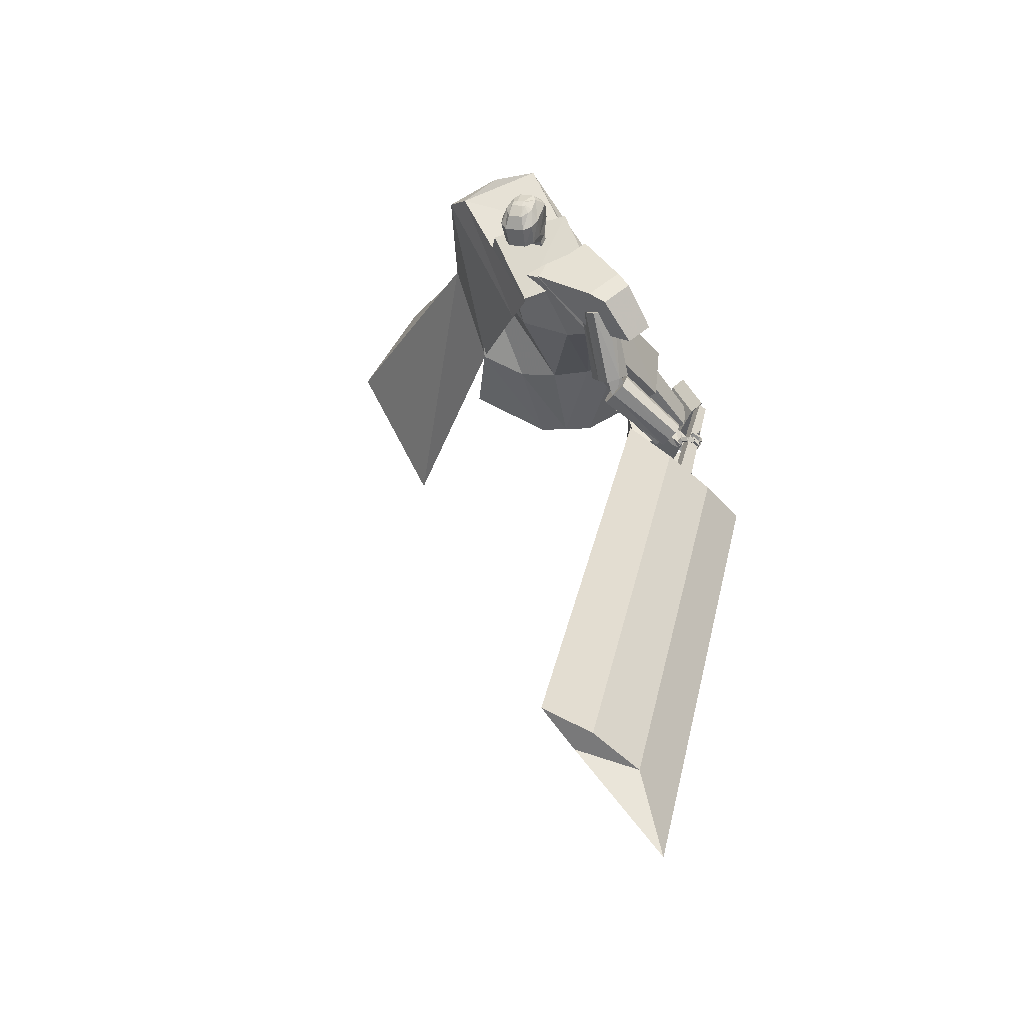
<metadata>
{"format":"obj","ext":"obj","renderer":"f3d","projection":"perspective","resolution":1024,"background":"white","views":[{"elev":-16.7,"azim":-170.5,"up":"+Z"}]}
</metadata>
<code>
o Cube.004
v 1.539 -0.2567 1.673
v -0.6991 4.12 0.9567
v 2.304 0.3252 -0.5393
v 0.1322 4.506 0.5227
v 1.811 -0.01473 2.321
v 0.07986 4.089 2.532
v 3.144 0.4642 1.085
v 0.9282 4.475 2.015
v -0.7598 3.646 1.225
v 0.3461 4.14 0.4738
v 1.163 4.206 2.098
v 0.1066 3.721 2.649
v 0.9827 2.632 0.5436
v 1.33 2.871 1.703
v 0.7059 2.37 2.236
v -0.1343 2.035 1.489
v 0.5579 4.49 1.321
v 2.513 0.1437 2.207
v 0.5535 4.328 2.356
v 0.635 3.963 2.374
v -0.2983 4.081 1.746
v 1.115 2.347 2.187
v -0.7067 4.169 0.9858
v 0.1246 4.555 0.5519
v -0.3642 4.279 1.795
v 0.4897 4.69 1.368
v 0.8332 -0.04816 2.789
v 0.8364 0.09056 2.791
v 0.6002 -0.02814 1.875
v 0.6033 0.1106 1.877
v 1.162 -0.05431 2.705
v 1.165 0.08441 2.707
v 0.9288 -0.03431 1.791
v 0.932 0.1044 1.793
v 0.02716 4.16 1.629
v 0.1882 4.963 1.74
v 0.07402 4.219 1.496
v 0.2152 4.996 1.663
v 0.2825 4.96 1.606
v 0.3744 4.872 1.474
v 0.3439 4.665 1.327
v 0.2807 4.474 1.429
v 0.2785 4.405 1.405
v 0.2104 4.862 1.827
v 0.2411 4.696 1.869
v 0.1814 4.481 1.772
v 0.1429 4.368 1.669
v 0.1635 4.338 1.563
v 0.0584 4.199 1.541
v 0.2062 4.985 1.689
v 0.2413 4.358 1.511
v 0.2391 4.422 1.547
v 0.3243 4.601 1.468
v 0.365 4.82 1.586
v 0.2935 4.934 1.659
v 0.1724 5.008 1.654
v -0.001235 4.165 1.622
v 0.04562 4.224 1.489
v 0.1454 4.974 1.73
v 0.06016 4.255 1.681
v 0.06498 4.337 1.761
v 0.003157 4.465 1.838
v 0.1236 4.686 1.909
v 0.1266 4.846 1.875
v 0.1847 4.415 1.377
v 0.19 4.494 1.406
v 0.2932 4.719 1.238
v 0.3102 4.921 1.378
v 0.2519 5.004 1.519
v 0.1634 4.997 1.679
v 0.03 4.205 1.533
v -0.08631 4.182 1.599
v 0.016 4.996 1.695
v -0.03945 4.241 1.466
v 0.04297 5.03 1.618
v 0.003513 5.015 1.532
v -0.03895 4.953 1.365
v -0.01756 4.736 1.232
v -0.08285 4.545 1.332
v -0.09441 4.478 1.306
v -0.07892 4.918 1.75
v -0.1826 4.78 1.757
v -0.1642 4.549 1.68
v -0.1242 4.421 1.598
v -0.1011 4.39 1.493
v -0.05507 4.222 1.511
v 0.03398 5.019 1.643
v -0.1317 4.431 1.412
v -0.1245 4.493 1.451
v -0.09176 4.683 1.358
v -0.103 4.912 1.462
v -0.04011 4.999 1.571
v 0.08628 5.025 1.631
v -0.05797 4.176 1.607
v -0.01112 4.235 1.474
v 0.05931 4.991 1.708
v -0.1041 4.287 1.638
v -0.1168 4.372 1.713
v -0.05828 4.478 1.822
v -0.1104 4.733 1.847
v -0.04021 4.879 1.831
v -0.001737 4.452 1.327
v 0.008212 4.53 1.357
v 0.0851 4.76 1.183
v 0.07621 4.967 1.316
v 0.08514 5.037 1.475
v 0.07729 5.014 1.656
v -0.02674 4.216 1.518
v 1.182 1.594 0.8799
v 0.3271 4.059 2.374
v 1.225 1.729 0.2579
v 0.7414 4.251 2.158
v -0.01048 1.805 -0.2895
v 0.3404 4.478 0.9784
v -0.1029 1.473 1.262
v -0.3172 4.055 1.634
v 0.8936 3.698 1.905
v 0.4056 3.46 2.182
v -0.2876 3.293 1.534
v 0.2605 3.789 0.5314
v 0.5991 4.42 1.541
v 0.2294 1.448 1.277
v 0.3219 1.78 -0.2749
v -0.07046 4.092 1.926
v 0.1344 3.327 1.834
v 0.898 3.687 1.501
v -1.317 1.778 0.7563
v -1.28 1.913 0.1293
v -0.6366 4.021 0.2265
v -1.015 3.766 0.7423
v -0.05831 4.575 0.8241
v -0.4353 1.497 1.248
v -0.3428 1.829 -0.304
v -0.6018 4.243 1.286
v -0.7641 3.54 0.9962
v -0.3369 3.947 0.264
v 0.9816 2.681 0.5162
v 0.9142 2.54 1.117
v 0.0272 2.608 0.2118
v 0.4783 2.566 0.2709
v 0.3834 2.388 1.119
v -0.02878 2.408 1.145
v -0.8844 2.828 0.3191
v -0.9359 2.686 0.9569
v -0.4286 2.633 0.2313
v -0.435 2.448 1.083
v -0.7276 4.306 0.4829
v -0.9557 4.157 0.7771
v -1.084 4.563 0.8093
v -0.734 4.737 0.4881
v -0.6837 4.218 0.1934
v -1.172 3.976 0.6422
v -0.04048 4.569 0.8488
v -0.6258 4.279 1.387
v -0.9267 4.724 0.3658
v -1.22 4.579 0.6354
v -1.193 4.388 -0.05067
v -1.438 4.267 0.1744
v 0.6407 1.327 1.972
v 0.2682 2.324 0.8922
v 0.7127 0.9786 1.651
v 0.3585 1.888 0.4897
v 1.105 1.446 1.948
v 0.8498 2.472 0.862
v 1.177 1.097 1.626
v 0.9401 2.036 0.4595
v 0.9529 0.9982 1.602
v 0.6595 1.912 0.429
v 0.8531 1.482 2.049
v 0.5342 2.518 0.9878
v -1.598 1.249 -0.116
v -0.9811 2.501 0.4758
v -1.2 1.148 -0.3635
v -0.4832 2.374 0.1658
v -1.442 0.9772 0.247
v -0.785 2.161 0.9303
v -1.044 0.8759 -0.000578
v -0.2864 2.034 0.6203
v -1.077 1.001 -0.2101
v -0.3281 2.19 0.3579
v -1.63 1.141 0.1336
v -1.02 2.366 0.7883
v 0.6554 0.1724 2.211
v 0.5852 1.803 2.052
v 0.6644 0.06364 1.832
v 0.9536 0.1648 2.22
v 1.116 1.79 2.069
v 0.9626 0.05609 1.841
v 0.6577 0.1446 2.114
v 0.5846 1.654 1.952
v 0.9559 0.137 2.123
v 1.115 1.64 1.969
v 0.5695 1.26 2.115
v 0.5863 1.09 1.434
v 1.117 1.077 1.451
v 1.1 1.247 2.132
v 1.105 1.221 1.953
v 0.5744 1.234 1.936
v 0.8152 0.0394 1.765
v 0.8045 0.1686 2.216
v 0.8506 1.796 2.06
v 0.8499 1.647 1.96
v 0.8068 0.1408 2.119
v 0.8348 1.254 2.124
v 0.8573 1.061 1.379
v -1.11 0.08714 -0.6285
v -1.863 1.318 0.1519
v -0.7884 0.2724 -0.7609
v -0.9597 -0.002161 -0.3869
v -1.595 1.159 0.5818
v -0.6377 0.1831 -0.5193
v -1.028 0.1345 -0.6624
v -1.718 1.286 0.05008
v -0.8774 0.04521 -0.4207
v -1.45 1.127 0.4801
v -1.64 0.9111 -0.1376
v -1.074 1.261 -0.3613
v -0.8054 1.102 0.06865
v -1.371 0.7522 0.2924
v -1.232 0.8569 0.244
v -1.5 1.016 -0.186
v -0.6524 0.2626 -0.665
v -1.035 0.04249 -0.5077
v -1.729 1.238 0.3669
v -1.584 1.206 0.2651
v -0.9527 0.08986 -0.5416
v -1.506 0.8316 0.07741
v -0.8788 1.217 -0.1713
v -1.601 0.02792 -0.4645
v -1.593 0.1614 -0.4272
v -0.7441 0.08516 -0.8552
v -0.7361 0.2186 -0.818
v -1.461 -0.06296 -0.1694
v -1.453 0.07048 -0.1322
v -0.6036 -0.005715 -0.5602
v -0.5955 0.1277 -0.5229
v -0.6475 4.449 0.3577
v -0.7303 3.857 -0.3665
v -0.6362 3.736 -0.2796
v -0.5713 4.33 0.4454
v -0.8554 3.964 -0.4344
v -0.7638 4.554 0.2892
v -1.013 3.938 -0.3829
v -0.9234 4.514 0.3399
v -0.7718 3.668 -0.1769
v -0.6712 4.233 0.5446
v -0.9318 4.299 0.5263
v -1.017 3.689 -0.1989
v -0.8988 3.594 -0.1299
v -0.8213 4.202 0.5954
v -1.103 3.806 -0.2864
v -1.01 4.411 0.4381
v -0.9465 3.526 -0.2766
v -1.603 3.11 -0.825
v -1.692 3.189 -0.7813
v -1.064 3.63 -0.2171
v -1.512 3.053 -0.8919
v -0.8254 3.453 -0.3665
v -1.475 3.119 -0.999
v -0.7751 3.545 -0.5104
v -1.709 3.297 -0.8538
v -1.087 3.777 -0.3149
v -0.9153 3.79 -0.5469
v -1.58 3.306 -1.027
v -1.67 3.365 -0.9601
v -1.037 3.868 -0.4591
v -1.492 3.227 -1.072
v -0.7982 3.687 -0.6071
v -1.044 3.773 -0.4515
v -0.874 3.679 -0.1515
v -0.9195 3.605 -0.6432
v -1.018 3.885 -0.2243
v -1.031 3.626 -0.3003
v -0.6903 3.751 -0.2279
v -0.9195 3.452 -0.4854
v -0.8339 3.971 -0.3138
v -1.618 3.313 -1.005
v -1.807 3.133 -1.086
v -1.58 3.256 -1.062
v -1.766 3.087 -1.126
v -1.644 3.122 -0.8066
v -1.819 3.037 -0.9925
v -1.598 3.049 -0.8423
v -1.791 2.971 -1.007
v -1.771 3.198 -1.099
v -1.719 3.158 -1.149
v -1.779 2.965 -0.9601
v -1.8 3.02 -0.9248
v -1.689 3.245 -1.13
v -1.679 2.99 -0.9402
v -1.728 3.06 -0.8614
v -1.701 3.305 -1.088
v -1.734 3.218 -1.075
v -1.685 3.181 -1.129
v -1.743 2.972 -0.9567
v -1.771 3.049 -0.9082
v -1.744 3.191 -1.083
v -1.843 3.189 -1.13
v -1.722 3.167 -1.129
v -1.822 3.165 -1.175
v -1.755 3.132 -1.057
v -1.855 3.13 -1.103
v -1.733 3.107 -1.103
v -1.834 3.106 -1.149
v -1.83 3.186 -1.145
v -1.909 3.251 -1.105
v -1.867 3.162 -1.181
v -1.947 3.227 -1.141
v -1.844 3.14 -1.1
v -1.924 3.206 -1.06
v -1.881 3.117 -1.136
v -1.961 3.182 -1.095
v -1.91 3.233 -1.122
v -1.84 3.293 -1.06
v -1.952 3.267 -1.107
v -1.883 3.327 -1.045
v -1.922 3.194 -1.071
v -1.852 3.254 -1.009
v -1.964 3.228 -1.055
v -1.895 3.288 -0.9936
v -1.825 3.164 -1.14
v -1.85 3.179 -1.138
v -1.832 3.147 -1.168
v -1.869 3.162 -1.164
v -1.832 3.133 -1.118
v -1.862 3.147 -1.115
v -1.839 3.116 -1.146
v -1.874 3.13 -1.143
v -1.919 3.226 -1.112
v -1.926 3.246 -1.096
v -1.942 3.219 -1.127
v -1.955 3.248 -1.105
v -1.926 3.2 -1.083
v -1.937 3.222 -1.066
v -1.949 3.191 -1.1
v -1.965 3.219 -1.079
v -1.761 3.157 -1.09
v -1.87 3.175 -1.081
v -1.77 3.13 -1.139
v -1.879 3.148 -1.129
v -1.768 3.1 -1.058
v -1.876 3.118 -1.048
v -1.777 3.073 -1.107
v -1.885 3.091 -1.097
v -1.865 3.171 -1.076
v -1.932 3.213 -0.9993
v -1.909 3.165 -1.111
v -1.976 3.207 -1.034
v -1.875 3.111 -1.053
v -1.942 3.153 -0.9754
v -1.919 3.105 -1.087
v -1.986 3.146 -1.01
v -1.937 3.197 -1.031
v -1.849 3.235 -0.9767
v -1.971 3.227 -0.9966
v -1.882 3.264 -0.9424
v -1.941 3.146 -0.99
v -1.852 3.184 -0.9358
v -1.974 3.176 -0.9556
v -1.886 3.213 -0.9015
v -1.856 3.147 -1.096
v -1.88 3.162 -1.069
v -1.887 3.143 -1.121
v -1.911 3.158 -1.093
v -1.862 3.111 -1.082
v -1.886 3.126 -1.054
v -1.893 3.106 -1.106
v -1.917 3.121 -1.079
v -1.933 3.195 -1.007
v -1.958 3.21 -0.9794
v -1.964 3.191 -1.032
v -1.989 3.206 -1.004
v -1.94 3.159 -0.9927
v -1.964 3.174 -0.9649
v -1.971 3.154 -1.017
v -1.995 3.169 -0.9894
v -1.777 3.101 -1.055
v -1.874 3.09 -1.076
v -1.765 3.07 -1.094
v -1.862 3.059 -1.115
v -1.78 3.054 -1.019
v -1.877 3.043 -1.04
v -1.768 3.023 -1.058
v -1.865 3.012 -1.079
v -1.866 3.088 -1.073
v -1.939 3.12 -1.013
v -1.901 3.07 -1.105
v -1.974 3.102 -1.045
v -1.865 3.036 -1.044
v -1.938 3.068 -0.984
v -1.9 3.018 -1.077
v -1.973 3.05 -1.016
v -1.931 3.108 -1.025
v -1.88 3.137 -0.9445
v -1.974 3.125 -1.004
v -1.923 3.154 -0.9234
v -1.94 3.055 -1
v -1.889 3.084 -0.9196
v -1.983 3.072 -0.9791
v -1.932 3.101 -0.8985
v -1.852 3.066 -1.087
v -1.879 3.078 -1.065
v -1.877 3.053 -1.11
v -1.903 3.065 -1.088
v -1.852 3.035 -1.07
v -1.878 3.046 -1.048
v -1.876 3.022 -1.093
v -1.903 3.033 -1.071
v -1.942 3.099 -1.024
v -1.95 3.109 -1.002
v -1.969 3.095 -1.035
v -1.979 3.106 -1.01
v -1.939 3.07 -1.004
v -1.955 3.079 -0.9836
v -1.969 3.062 -1.019
v -1.982 3.074 -0.9941
v -1.794 3.049 -0.9881
v -1.867 3.036 -0.9827
v -1.789 3.013 -0.999
v -1.862 3 -0.9936
v -1.789 3.037 -0.9459
v -1.862 3.024 -0.9405
v -1.783 3.001 -0.9567
v -1.856 2.988 -0.9514
v -1.873 3.038 -0.9785
v -1.936 3.057 -0.9434
v -1.888 3.004 -0.9872
v -1.951 3.023 -0.9522
v -1.857 3.021 -0.9409
v -1.92 3.04 -0.9058
v -1.872 2.987 -0.9496
v -1.935 3.006 -0.9146
v -1.921 3.053 -0.9385
v -1.917 3.108 -0.889
v -1.959 3.055 -0.9377
v -1.955 3.11 -0.8882
v -1.921 3.023 -0.9055
v -1.918 3.079 -0.856
v -1.959 3.025 -0.9047
v -1.956 3.081 -0.8553
v -1.858 3.029 -0.9766
v -1.882 3.028 -0.9715
v -1.855 3.004 -0.9841
v -1.884 3.003 -0.9785
v -1.851 3.019 -0.9537
v -1.871 3.02 -0.9461
v -1.853 2.995 -0.9602
v -1.878 2.995 -0.954
v -1.928 3.04 -0.9423
v -1.931 3.052 -0.927
v -1.943 3.026 -0.9459
v -1.954 3.05 -0.9274
v -1.925 3.021 -0.9224
v -1.928 3.035 -0.9067
v -1.944 3.014 -0.924
v -1.953 3.032 -0.9073
v -1.665 3.282 -1.068
v -1.724 3.311 -1.032
v -1.7 3.259 -1.106
v -1.759 3.289 -1.071
v -1.671 3.222 -1.027
v -1.73 3.251 -0.9918
v -1.705 3.199 -1.066
v -1.764 3.229 -1.03
v -1.738 3.313 -1.008
v -1.807 3.342 -1.013
v -1.738 3.304 -1.064
v -1.806 3.333 -1.068
v -1.766 3.247 -0.9978
v -1.835 3.276 -1.003
v -1.766 3.238 -1.054
v -1.835 3.267 -1.058
v -1.842 3.346 -1.02
v -1.91 3.341 -1.051
v -1.818 3.337 -1.07
v -1.886 3.332 -1.101
v -1.843 3.275 -1.007
v -1.911 3.27 -1.038
v -1.819 3.266 -1.057
v -1.887 3.261 -1.089
v -1.725 3.292 -1.029
v -1.747 3.303 -1.019
v -1.731 3.283 -1.054
v -1.755 3.293 -1.052
v -1.741 3.252 -1.007
v -1.765 3.262 -1.006
v -1.747 3.243 -1.042
v -1.771 3.253 -1.037
v -1.809 3.325 -1.018
v -1.834 3.333 -1.022
v -1.804 3.323 -1.053
v -1.829 3.324 -1.062
v -1.822 3.287 -1.009
v -1.846 3.288 -1.019
v -1.812 3.28 -1.047
v -1.841 3.285 -1.054
v -1.533 3.256 -0.9699
v -1.567 3.303 -0.9286
v -1.547 3.128 -0.8452
v -1.591 3.184 -0.8139
v -1.402 3.346 -0.8685
v -1.437 3.393 -0.8275
v -1.415 3.219 -0.7426
v -1.453 3.276 -0.7077
v -2.095 3.797 -1.858
v -1.614 7.957 -6.167
v -1.88 3.635 -1.991
v -1.399 7.795 -6.3
v -1.654 4.101 -1.516
v -1.174 8.26 -5.825
v -1.44 3.938 -1.649
v -0.959 8.098 -5.958
v -2.415 3.299 -2.106
v -1.86 8.111 -7.091
v -1.165 4.16 -1.136
v -0.6686 8.453 -5.582
v -2.003 2.543 -0.3723
v -1.849 4.126 -2.061
v -1.913 2.475 -0.4279
v -1.76 4.058 -2.116
v -1.932 2.592 -0.3172
v -1.714 4.22 -1.955
v -1.842 2.524 -0.3728
v -1.624 4.152 -2.011
f 10 4 17 8 11
f 20 19 6 12
f 12 6 21 2 9
f 21 17 26 25
f 15 12 9 16
f 22 20 12 15
f 13 10 11 14
f 3 13 14 7
f 18 22 15 5
f 5 15 16 1
f 7 14 22 18
f 14 11 20 22
f 11 8 19 20
f 17 4 24 26
f 25 26 24 23
f 4 2 23 24
f 2 21 25 23
f 8 17 21 6 19
f 27 28 30 29
f 29 30 34 33
f 33 34 32 31
f 31 32 28 27
f 29 33 31 27
f 34 30 28 32
f 69 56 38 39
f 71 108 95 58
f 91 82 81 92
f 71 49 35 57
f 100 63 64 101
f 58 95 102 65
f 69 106 93 56
f 51 52 47 48
f 52 53 46 47
f 63 100 99 62
f 70 59 36 50
f 49 51 48 35
f 67 41 42 66
f 68 40 41 67
f 53 54 45 46
f 58 65 43 37
f 65 66 42 43
f 42 41 53 52
f 41 40 54 53
f 68 69 39 40
f 40 39 55 54
f 46 45 63 62
f 47 46 62 61
f 43 42 52 51
f 37 43 51 49
f 107 96 59 70
f 58 37 49 71
f 39 38 50 55
f 55 50 36 44
f 57 94 108 71
f 38 56 70 50
f 67 104 105 68
f 93 107 70 56
f 101 64 59 96
f 45 44 64 63
f 66 103 104 67
f 65 102 103 66
f 48 47 61 60
f 35 48 60 57
f 44 36 59 64
f 68 105 106 69
f 106 76 75 93
f 94 57 60 97
f 108 94 72 86
f 88 85 84 89
f 89 84 83 90
f 73 96 107 87
f 86 72 85 88
f 78 104 103 79
f 77 105 104 78
f 90 83 82 91
f 95 74 80 102
f 102 80 79 103
f 79 89 90 78
f 78 90 91 77
f 105 77 76 106
f 77 91 92 76
f 83 99 100 82
f 84 98 99 83
f 80 88 89 79
f 74 86 88 80
f 95 108 86 74
f 76 92 87 75
f 92 81 73 87
f 75 87 107 93
f 97 60 61 98
f 54 55 44 45
f 82 100 101 81
f 85 97 98 84
f 72 94 97 85
f 81 101 96 73
f 126 121 112 117
f 117 112 110 118
f 123 111 109 122
f 121 114 116 124
f 125 124 116 119
f 141 125 119 142
f 137 117 118 138
f 140 126 117 137
f 139 120 126 140
f 138 118 125 141
f 118 110 124 125
f 112 121 124 110
f 113 123 122 115
f 120 114 121 126
f 136 129 131
f 133 132 127 128
f 131 134 116 114
f 135 119 116 134
f 146 142 119 135
f 143 144 130 129
f 145 143 129 136
f 139 145 136 120
f 144 146 135 130
f 113 115 132 133
f 120 136 131 114
f 135 134 130
f 127 132 146 144
f 113 133 145 139
f 133 128 143 145
f 128 127 144 143
f 132 115 142 146
f 109 138 141 122
f 113 139 140 123
f 123 140 137 111
f 111 137 138 109
f 122 141 142 115
f 129 130 148 147
f 134 148 130
f 129 147 131
f 150 151 157 155
f 153 151 150
f 150 149 154 153
f 152 154 149
f 157 158 156 155
f 151 152 158 157
f 152 149 156 158
f 149 150 155 156
f 159 160 162 161
f 167 168 166 165
f 165 166 164 163
f 169 170 160 159
f 167 165 163 169
f 168 162 160 170
f 166 168 170 164
f 161 167 169 159
f 163 164 170 169
f 161 162 168 167
f 171 172 174 173
f 179 180 178 177
f 177 178 176 175
f 181 182 172 171
f 179 177 175 181
f 180 174 172 182
f 178 180 182 176
f 173 179 181 171
f 175 176 182 181
f 173 174 180 179
f 197 192 187 196
f 204 201 184 193
f 203 191 186 200
f 202 190 184 201
f 199 188 191 203
f 193 184 190 198
f 183 193 198 189
f 188 195 197 191
f 200 204 193 183
f 191 197 196 186
f 199 205 195 188
f 189 198 194 185
f 185 194 205 199
f 186 196 204 200
f 185 199 203 189
f 192 202 201 187
f 189 203 200 183
f 196 187 201 204
f 202 192 197 198 190
f 195 194 198 197
f 205 194 195
f 220 215 210 219
f 227 224 207 216
f 226 214 209 223
f 225 213 207 224
f 222 211 214 226
f 216 207 213 221
f 206 216 221 212
f 211 218 220 214
f 223 227 216 206
f 214 220 219 209
f 222 228 218 211
f 212 221 217 208
f 208 217 228 222
f 209 219 227 223
f 208 222 226 212
f 215 225 224 210
f 212 226 223 206
f 219 210 224 227
f 225 215 220 221 213
f 218 217 221 220
f 228 217 218
f 229 230 232 231
f 231 232 236 235
f 235 236 234 233
f 233 234 230 229
f 231 235 233 229
f 236 232 230 234
f 243 244 242 241
f 238 237 240 239
f 241 242 237 238
f 248 251 243 241 238 239 245 249
f 239 240 246 245
f 243 251 252 244
f 248 249 250 247
f 251 248 247 252
f 249 245 246 250
f 242 244 252 247 250 246 240 237
f 259 260 258 257
f 254 253 256 255
f 257 258 253 254
f 264 267 259 257 254 255 261 265
f 255 256 262 261
f 259 267 268 260
f 264 265 266 263
f 267 264 263 268
f 265 261 262 266
f 258 260 268 263 266 262 256 253
f 269 270 272 271
f 271 272 276 275
f 275 276 274 273
f 273 274 270 269
f 271 275 273 269
f 276 272 270 274
f 285 286 280 278
f 286 287 284 280
f 287 288 282 284
f 288 285 278 282
f 279 497 499 283
f 284 282 278 280
f 296 293 285 288
f 295 296 288 287
f 294 295 287 286
f 293 294 286 285
f 277 279 289 292
f 279 283 290 289
f 283 281 291 290
f 281 277 292 291
f 292 289 294 293
f 289 290 295 294
f 290 291 296 295
f 291 292 293 296
f 297 299 300 298
f 299 303 304 300
f 303 301 302 304
f 301 297 298 302
f 299 297 301 303
f 304 302 298 300
f 305 307 308 306
f 307 311 312 308
f 311 309 310 312
f 309 305 306 310
f 307 305 309 311
f 312 310 306 308
f 313 315 316 314
f 315 319 320 316
f 319 317 318 320
f 317 313 314 318
f 315 313 317 319
f 320 318 314 316
f 321 323 324 322
f 323 327 328 324
f 327 325 326 328
f 325 321 322 326
f 323 321 325 327
f 328 326 322 324
f 329 331 332 330
f 331 335 336 332
f 335 333 334 336
f 333 329 330 334
f 331 329 333 335
f 336 334 330 332
f 337 339 340 338
f 339 343 344 340
f 343 341 342 344
f 341 337 338 342
f 339 337 341 343
f 344 342 338 340
f 345 347 348 346
f 347 351 352 348
f 351 349 350 352
f 349 345 346 350
f 347 345 349 351
f 352 350 346 348
f 353 355 356 354
f 355 359 360 356
f 359 357 358 360
f 357 353 354 358
f 355 353 357 359
f 360 358 354 356
f 361 363 364 362
f 363 367 368 364
f 367 365 366 368
f 365 361 362 366
f 363 361 365 367
f 368 366 362 364
f 369 371 372 370
f 371 375 376 372
f 375 373 374 376
f 373 369 370 374
f 371 369 373 375
f 376 374 370 372
f 377 379 380 378
f 379 383 384 380
f 383 381 382 384
f 381 377 378 382
f 379 377 381 383
f 384 382 378 380
f 385 387 388 386
f 387 391 392 388
f 391 389 390 392
f 389 385 386 390
f 387 385 389 391
f 392 390 386 388
f 393 395 396 394
f 395 399 400 396
f 399 397 398 400
f 397 393 394 398
f 395 393 397 399
f 400 398 394 396
f 401 403 404 402
f 403 407 408 404
f 407 405 406 408
f 405 401 402 406
f 403 401 405 407
f 408 406 402 404
f 409 411 412 410
f 411 415 416 412
f 415 413 414 416
f 413 409 410 414
f 411 409 413 415
f 416 414 410 412
f 417 419 420 418
f 419 423 424 420
f 423 421 422 424
f 421 417 418 422
f 419 417 421 423
f 424 422 418 420
f 425 427 428 426
f 427 431 432 428
f 431 429 430 432
f 429 425 426 430
f 427 425 429 431
f 432 430 426 428
f 433 435 436 434
f 435 439 440 436
f 439 437 438 440
f 437 433 434 438
f 435 433 437 439
f 440 438 434 436
f 441 443 444 442
f 443 447 448 444
f 447 445 446 448
f 445 441 442 446
f 443 441 445 447
f 448 446 442 444
f 449 451 452 450
f 451 455 456 452
f 455 453 454 456
f 453 449 450 454
f 451 449 453 455
f 456 454 450 452
f 457 459 460 458
f 459 463 464 460
f 463 461 462 464
f 461 457 458 462
f 459 457 461 463
f 464 462 458 460
f 465 467 468 466
f 467 471 472 468
f 471 469 470 472
f 469 465 466 470
f 467 465 469 471
f 472 470 466 468
f 473 475 476 474
f 475 479 480 476
f 479 477 478 480
f 477 473 474 478
f 475 473 477 479
f 480 478 474 476
f 481 483 484 482
f 483 487 488 484
f 487 485 486 488
f 485 481 482 486
f 483 481 485 487
f 488 486 482 484
f 489 491 492 490
f 491 495 496 492
f 495 493 494 496
f 493 489 490 494
f 491 489 493 495
f 496 494 490 492
f 500 499 503 504
f 277 498 497 279
f 283 499 500 281
f 281 500 498 277
f 501 502 504 503
f 497 498 502 501
f 498 500 504 502
f 499 497 501 503
f 512 508 514 506 510 516
f 513 514 508 507
f 507 508 512 511
f 515 516 510 509
f 509 510 506 505
f 511 512 516 515
f 505 506 514 513
f 517 518 520 519
f 519 520 524 523
f 523 524 522 521
f 521 522 518 517
f 519 523 521 517
f 524 520 518 522
f 511 509 505 507
f 515 509 511
f 513 507 505
f 62 99 98 61

</code>
